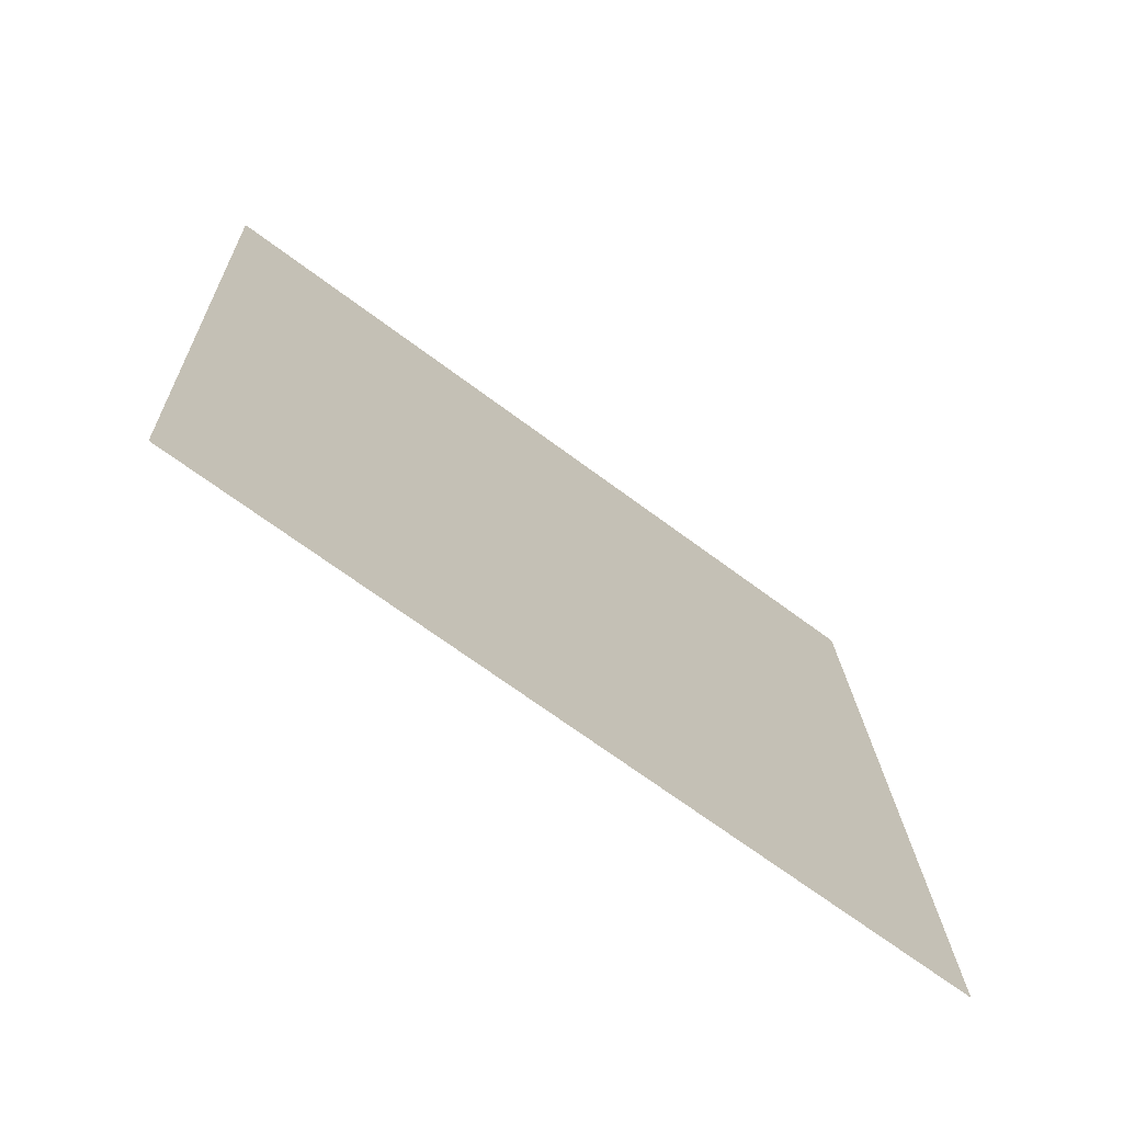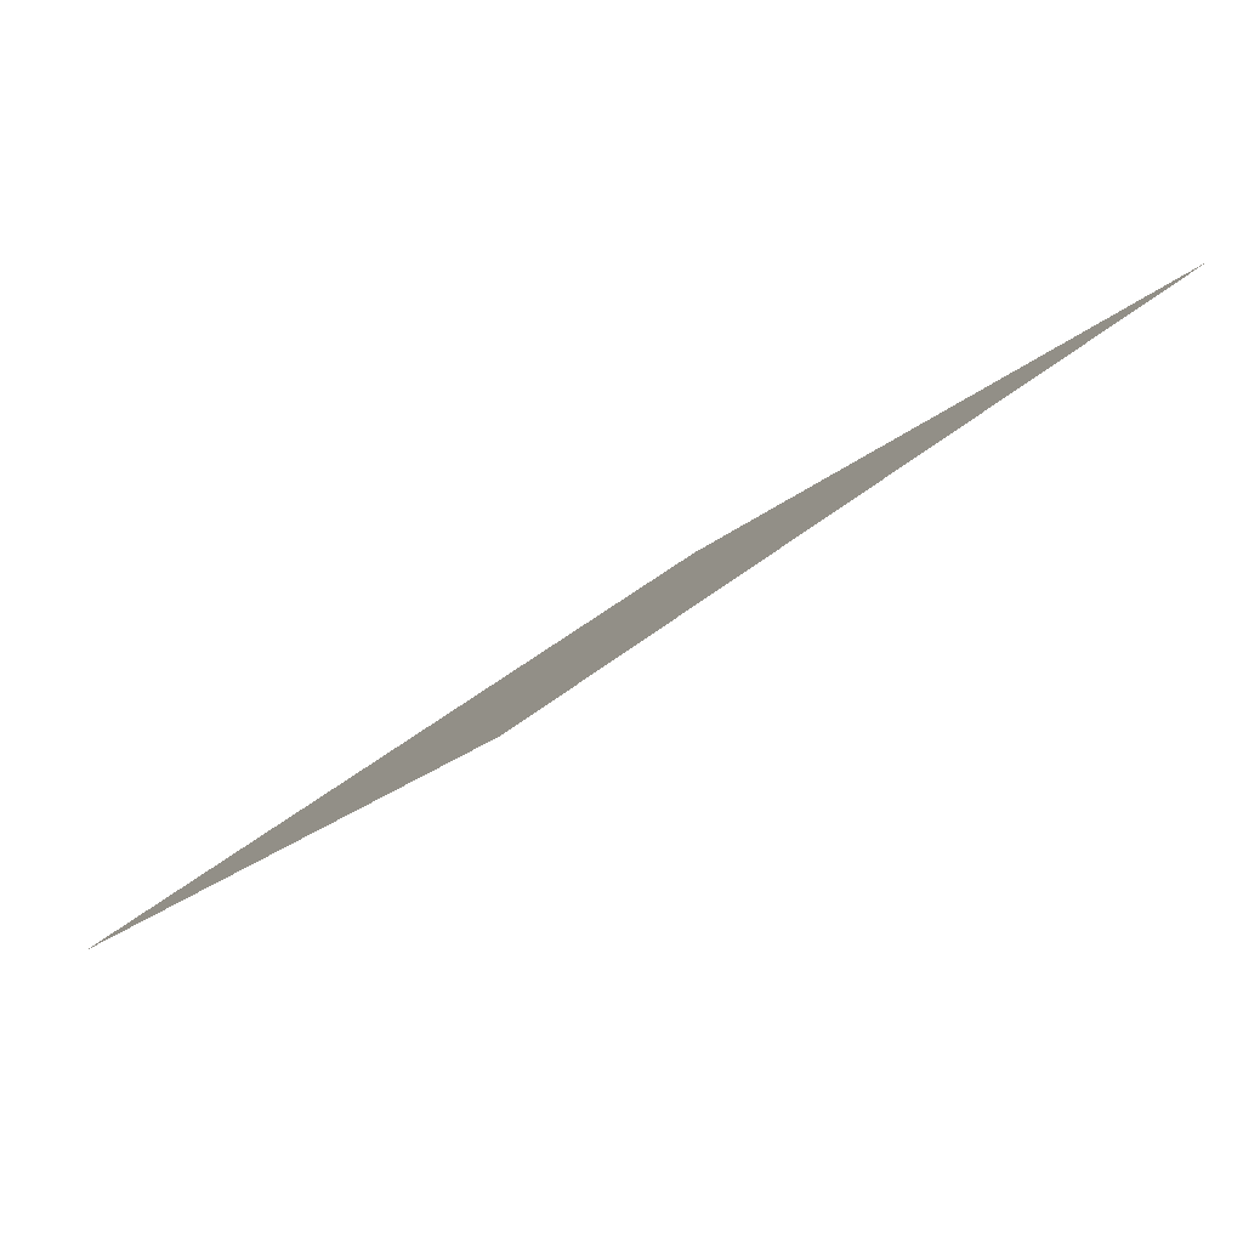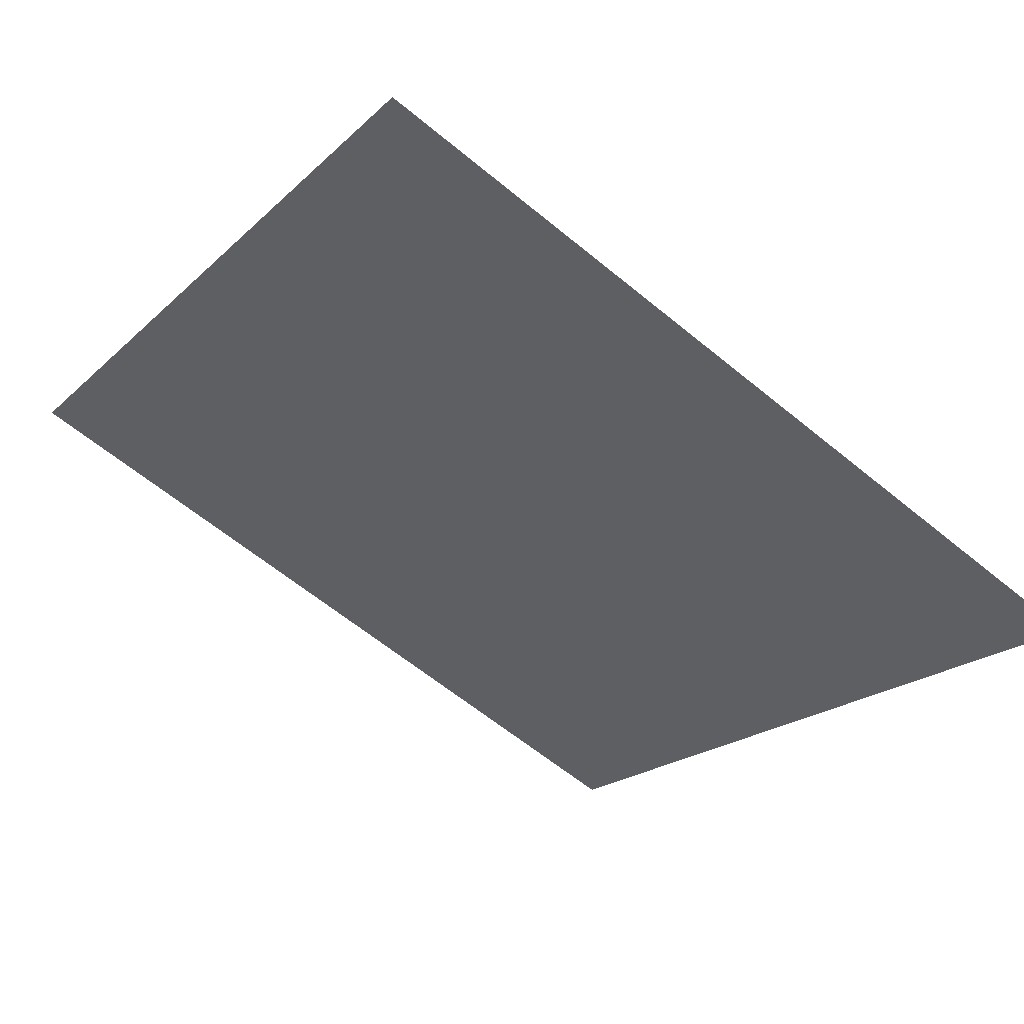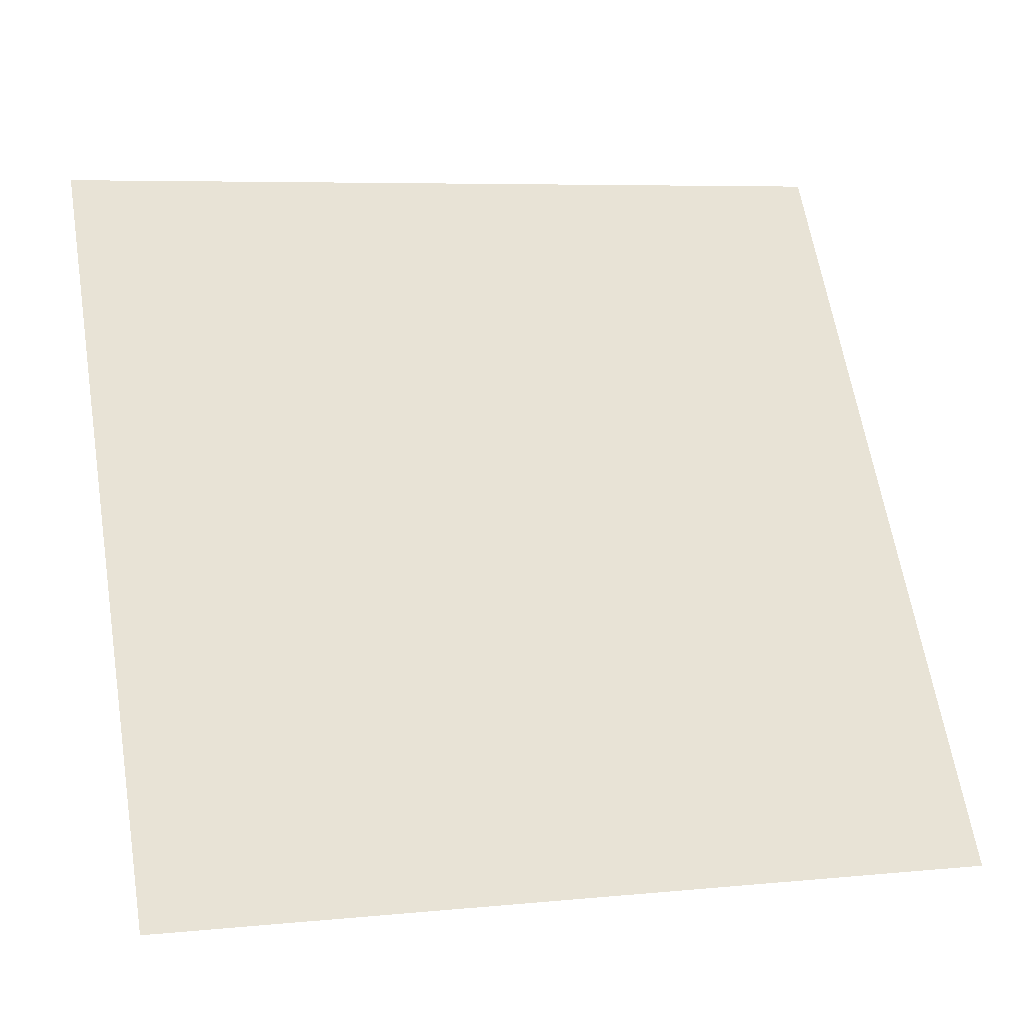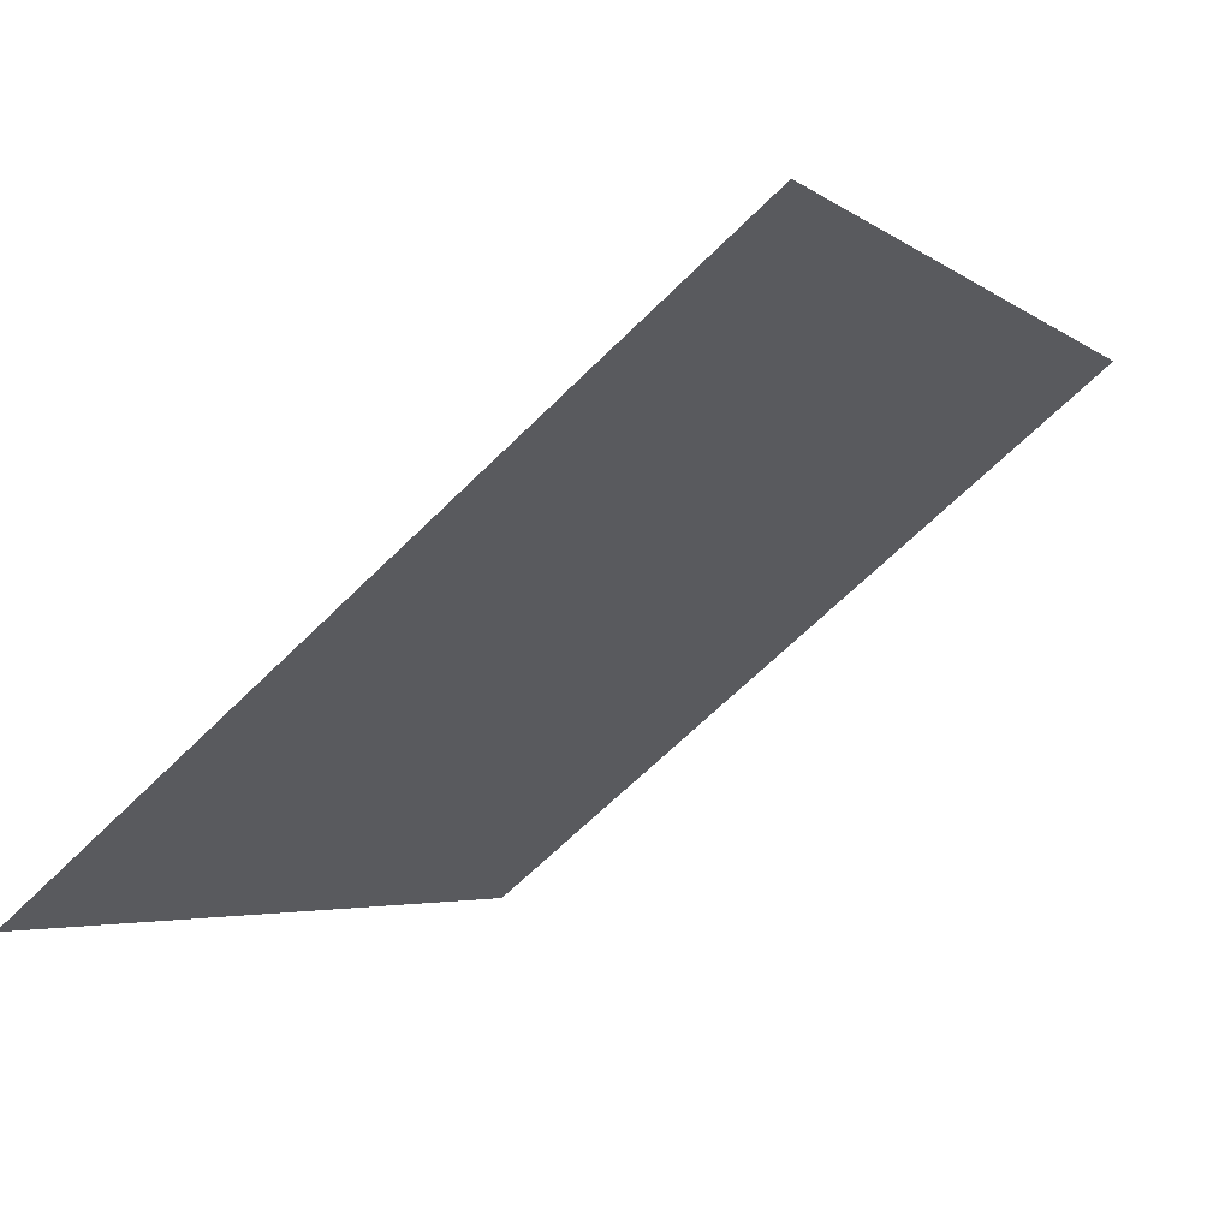
<metadata>
{"format":"obj","ext":"obj","renderer":"f3d","projection":"perspective","resolution":1024,"background":"white","views":[{"elev":18.1,"azim":88.5,"up":"+Y"},{"elev":-16.8,"azim":-119.3,"up":"+Y"},{"elev":-64.3,"azim":140.7,"up":"+Y"},{"elev":8.4,"azim":-17.5,"up":"+Z"},{"elev":-66.2,"azim":43.5,"up":"+Z"}]}
</metadata>
<code>
v 0.05918 0.7845 0.5066
v 0.05262 0.7847 0.5067
v 0.05274 0.7886 0.5119
v 0.0593 0.7885 0.5118
f 4 3 2 1

</code>
